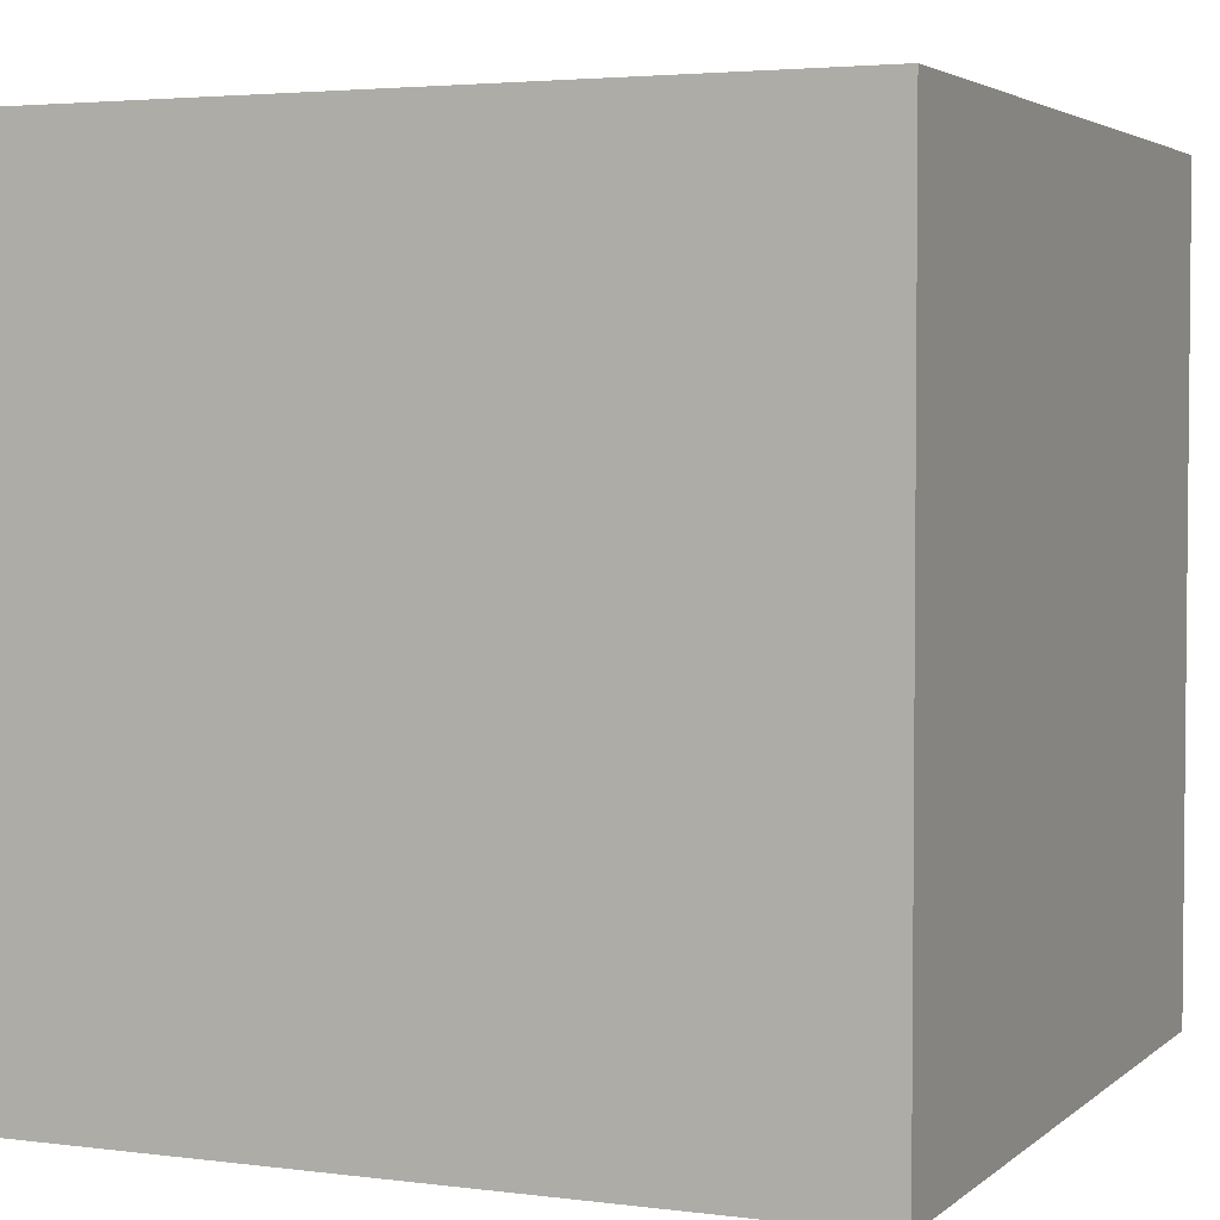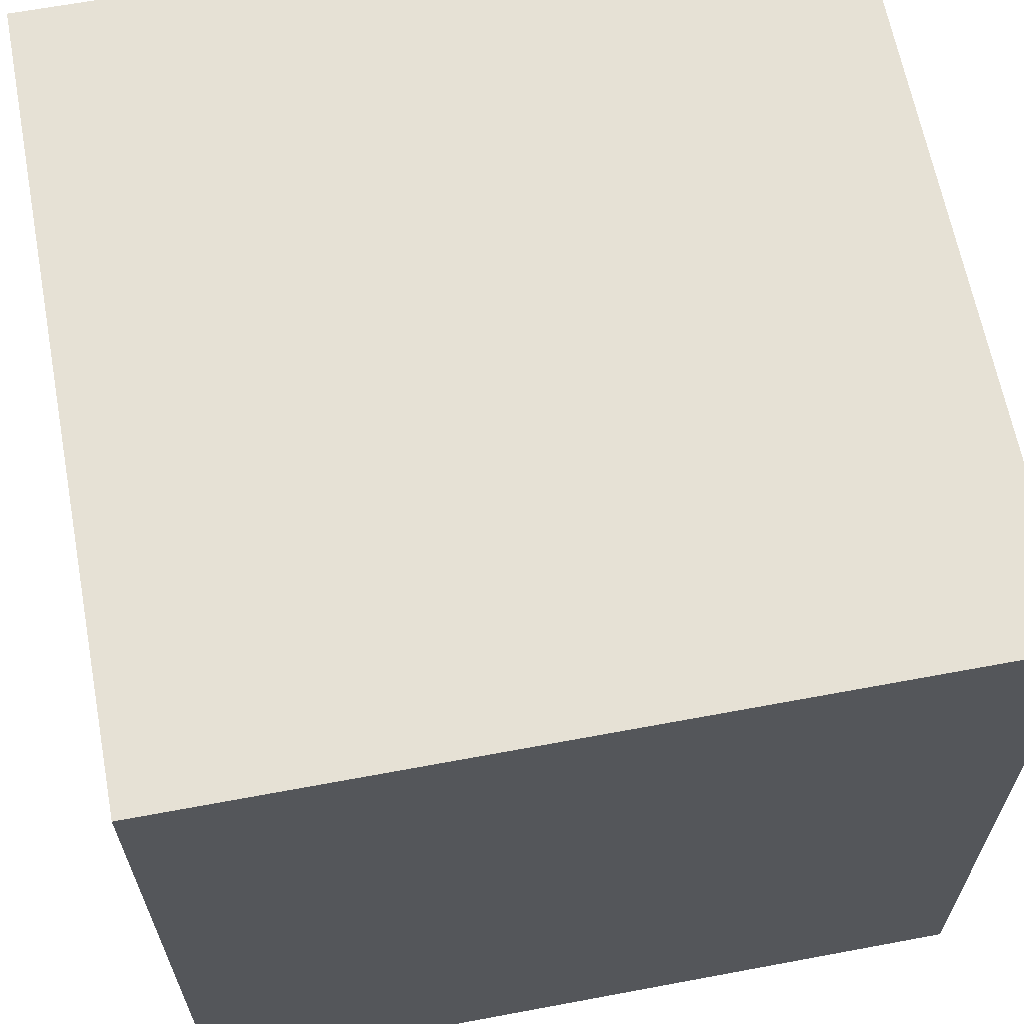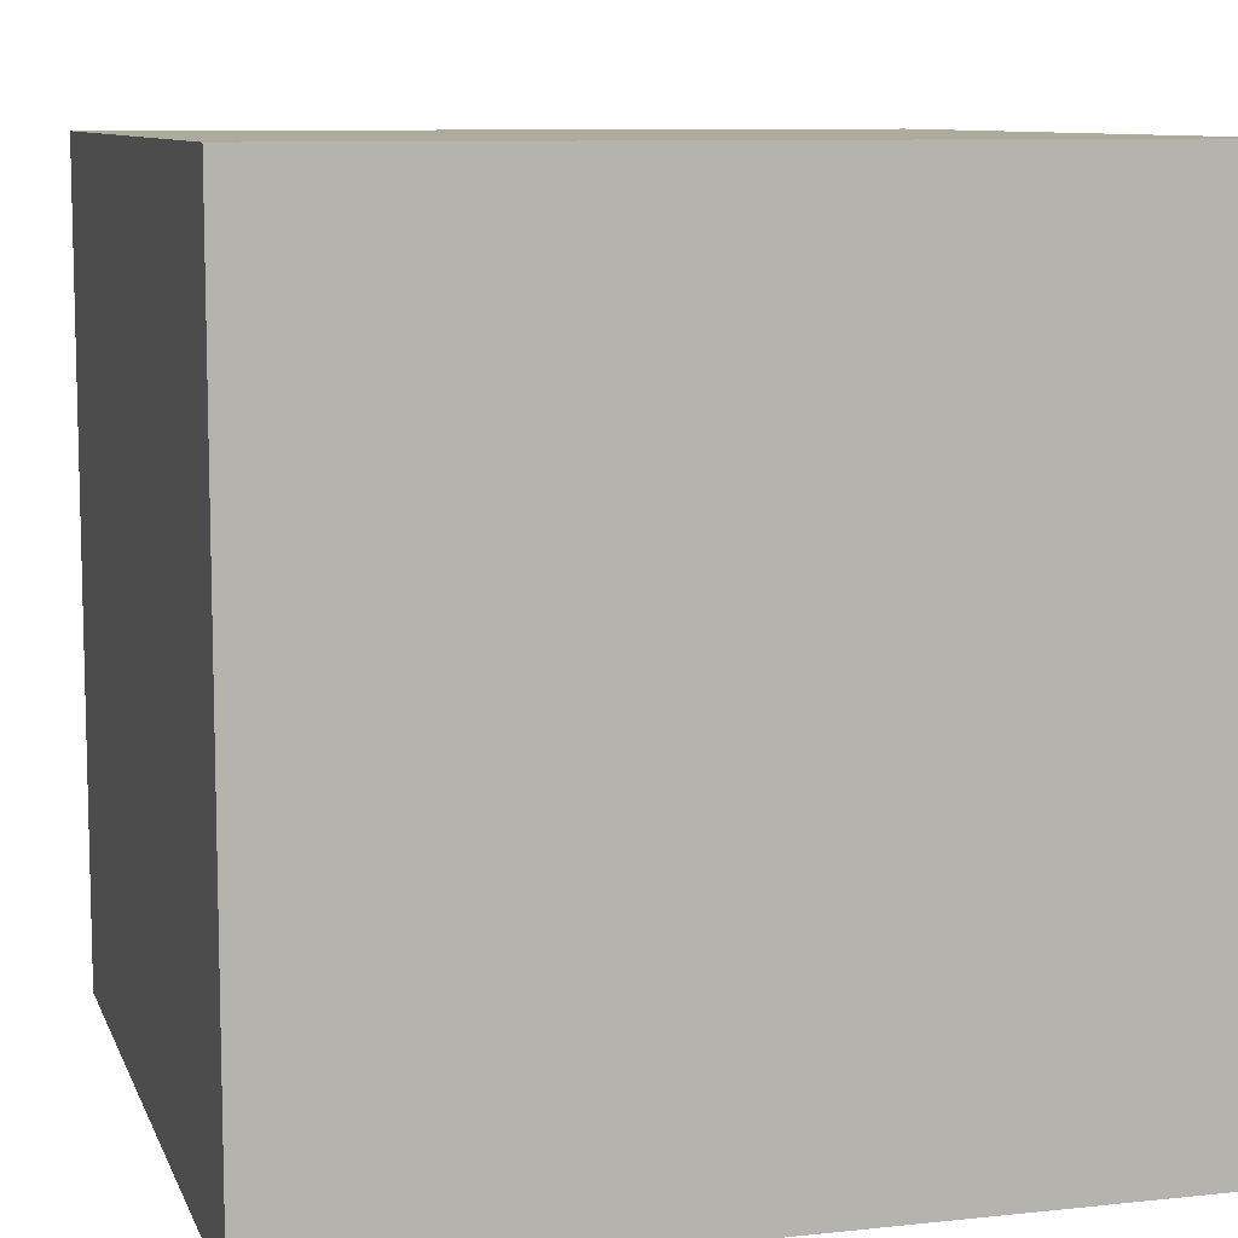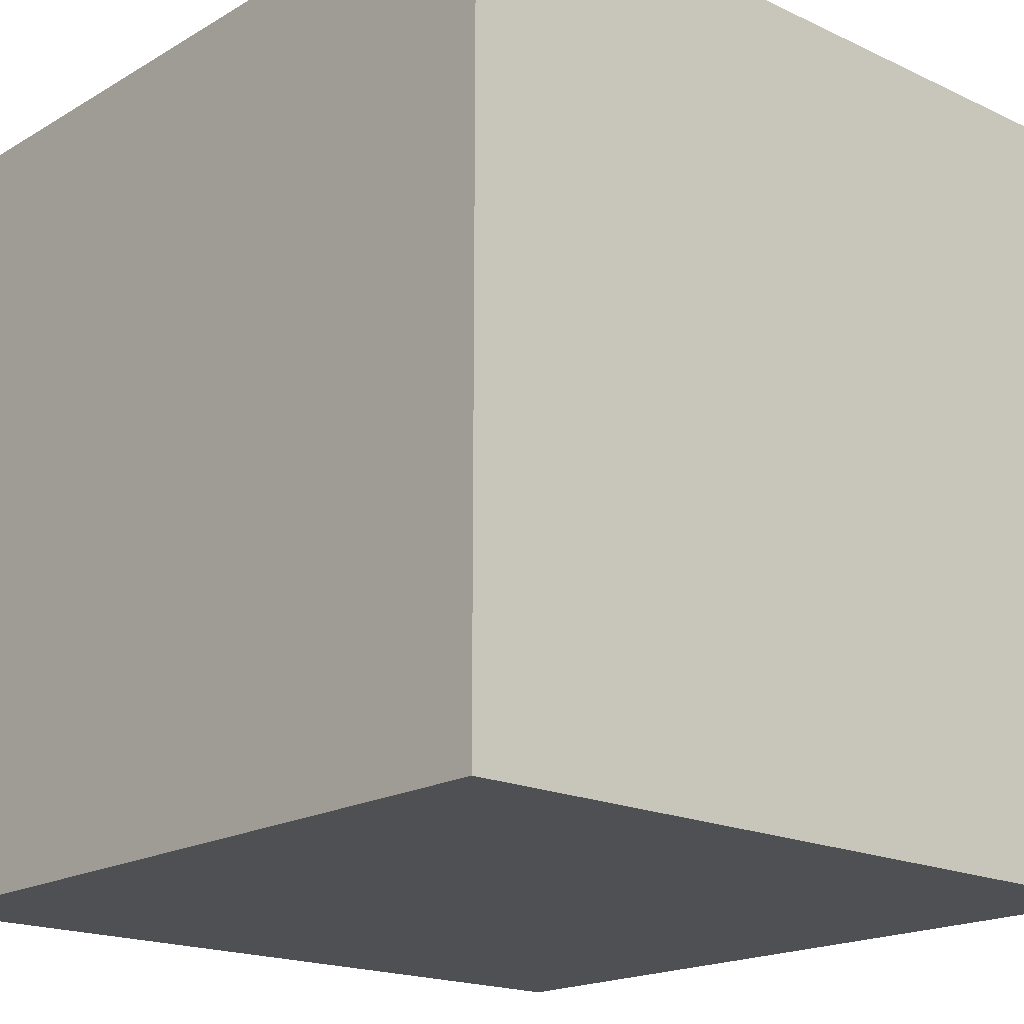
<metadata>
{"format":"obj","ext":"obj","renderer":"f3d","projection":"perspective","resolution":1024,"background":"white","views":[{"elev":3.4,"azim":113.5,"up":"+Z"},{"elev":64.2,"azim":-10.7,"up":"+Y"},{"elev":9.2,"azim":164.2,"up":"+Y"},{"elev":-18.5,"azim":-131.9,"up":"+Z"}]}
</metadata>
<code>
o
v -2 0 2
v -2 0 -2
v -2 0.7 1.9
v -2 0.7 1.6
v -2 0.7 1
v -2 0.7 0.6
v -2 0.7 0.1
v -2 0.7 -2.384e-07
v -2 0.7 -0.5
v -2 0.7 -0.7
v -2 0.7 -0.8
v -2 0.7 -1.2
v -2 0.7 -1.3
v -2 0.7 -1.4
v -2 0.7 -1.5
v -2 0.7 -1.6
v -2 0.7 -1.9
v -2 0.7 -2
v -2 0.8 2
v -2 0.8 1.9
v -2 0.8 1.6
v -2 0.8 1.5
v -2 0.8 1.1
v -2 0.8 1
v -2 0.8 0.6
v -2 0.8 0.5
v -2 0.8 0.3
v -2 0.8 0.1
v -2 0.8 -2.384e-07
v -2 0.8 -0.1
v -2 0.8 -0.7
v -2 0.8 -0.8
v -2 0.8 -1.2
v -2 0.8 -1.3
v -2 0.8 -1.4
v -2 0.8 -1.5
v -2 0.8 -1.7
v -2 0.8 -1.8
v -2 0.9 1.5
v -2 0.9 1.1
v -2 0.9 0.5
v -2 0.9 0.3
v -2 0.9 -0.3
v -2 0.9 -0.5
v -2 0.9 -1.6
v -2 0.9 -1.7
v -2 0.9 -1.8
v -2 0.9 -1.9
v -2 1 -0.1
v -2 1 -0.3
v -2 2.4 2
v -2 2.4 1.8
v -2 2.4 1.2
v -2 2.4 1
v -2 2.4 0.1
v -2 2.4 -0.5
v -2 2.4 -1.1
v -2 2.4 -1.4
v -2 2.5 1.8
v -2 2.5 1.7
v -2 2.5 1.4
v -2 2.5 1.2
v -2 2.5 1
v -2 2.5 0.9
v -2 2.5 0.8
v -2 2.5 0.6
v -2 2.5 0.3
v -2 2.5 0.1
v -2 2.5 -0.5
v -2 2.5 -1.1
v -2 2.5 -1.5
v -2 2.5 -1.6
v -2 2.5 -1.8
v -2 2.5 -2
v -2 2.6 1.7
v -2 2.6 1.4
v -2 2.6 0.9
v -2 2.6 0.8
v -2 2.6 0.6
v -2 2.6 0.3
v -2 2.6 -1.4
v -2 2.6 -1.5
v -2 2.6 -1.6
v -2 2.6 -1.8
v -2 4 2
v -2 4 -2
v 2 0 2
v 2 0 -2
v 2 0.7 1.9
v 2 0.7 1.6
v 2 0.7 0.4
v 2 0.7 -0.4
v 2 0.7 -1
v 2 0.7 -1.5
v 2 0.7 -1.6
v 2 0.7 -1.9
v 2 0.8 2
v 2 0.8 1.9
v 2 0.8 1.6
v 2 0.8 1.4
v 2 0.8 -0.4
v 2 0.8 -0.5
v 2 0.8 -0.8
v 2 0.8 -1
v 2 0.8 -1.9
v 2 0.8 -2
v 2 0.9 1.4
v 2 0.9 1.1
v 2 0.9 0.7
v 2 0.9 0.4
v 2 0.9 -0.5
v 2 0.9 -0.8
v 2 0.9 -1.5
v 2 0.9 -1.6
v 2 1 1.1
v 2 1 0.7
v 2 2.4 1.4
v 2 2.4 1.2
v 2 2.4 0.5
v 2 2.4 -0.2
v 2 2.4 -0.3
v 2 2.4 -0.6
v 2 2.4 -0.7
v 2 2.4 -1.1
v 2 2.4 -1.8
v 2 2.4 -2
v 2 2.5 2
v 2 2.5 1.8
v 2 2.5 1.2
v 2 2.5 1
v 2 2.5 0.9
v 2 2.5 0.8
v 2 2.5 0.7
v 2 2.5 0.5
v 2 2.5 -0.2
v 2 2.5 -0.3
v 2 2.5 -0.6
v 2 2.5 -0.7
v 2 2.5 -1.1
v 2 2.5 -1.3
v 2 2.5 -1.6
v 2 2.5 -1.8
v 2 2.6 1.8
v 2 2.6 1.4
v 2 2.6 1
v 2 2.6 0.9
v 2 2.6 0.8
v 2 2.6 0.7
v 2 2.6 -1.3
v 2 2.6 -1.6
v 2 4 2
v 2 4 -2
v -2 0 2
v -2 0.8 2
v -2 2.4 2
v -2 4 2
v -1.9 2.4 2
v -1.9 2.5 2
v -1.7 0.8 2
v -1.7 0.9 2
v -1.5 0.9 2
v -1.5 1 2
v -1.5 2.5 2
v -1.5 2.6 2
v -1.3 2.5 2
v -1.3 2.6 2
v -1.2 0.8 2
v -1.2 1 2
v -1.2 2.4 2
v -1.2 2.5 2
v -0.9 2.4 2
v -0.9 2.5 2
v -0.7 0.7 2
v -0.7 0.8 2
v -0.6 0.7 2
v -0.6 0.8 2
v -0.5 0.7 2
v -0.5 0.8 2
v -0.5 2.4 2
v -0.5 2.5 2
v -0.4 2.4 2
v -0.4 2.5 2
v -0.3 2.4 2
v -0.3 2.5 2
v -0.1 0.7 2
v -0.1 0.8 2
v 2.384e-07 0.8 2
v 2.384e-07 0.9 2
v 2.384e-07 2.4 2
v 2.384e-07 2.5 2
v 0.1 0.7 2
v 0.1 0.9 2
v 0.3 0.7 2
v 0.3 0.8 2
v 0.3 2.5 2
v 0.3 2.6 2
v 0.4 0.7 2
v 0.4 0.8 2
v 0.4 2.5 2
v 0.4 2.6 2
v 0.5 2.4 2
v 0.5 2.5 2
v 0.7 0.7 2
v 0.7 0.8 2
v 0.8 0.8 2
v 0.8 1 2
v 1 0.9 2
v 1 1 2
v 1 2.4 2
v 1 2.5 2
v 1.1 0.8 2
v 1.1 0.9 2
v 1.1 2.4 2
v 1.1 2.5 2
v 1.5 0.7 2
v 1.5 0.8 2
v 1.5 2.4 2
v 1.5 2.5 2
v 1.6 2.4 2
v 1.6 2.5 2
v 1.7 0.7 2
v 1.7 0.8 2
v 1.8 2.4 2
v 1.8 2.5 2
v 2 0 2
v 2 0.8 2
v 2 2.5 2
v 2 4 2
v -2 0 -2
v -2 0.7 -2
v -2 2.5 -2
v -2 4 -2
v -1.9 2.4 -2
v -1.9 2.5 -2
v -1.8 0.7 -2
v -1.8 0.8 -2
v -1.7 0.7 -2
v -1.7 0.8 -2
v -1.7 2.4 -2
v -1.7 2.5 -2
v -1.5 2.5 -2
v -1.5 2.6 -2
v -1.4 2.4 -2
v -1.4 2.6 -2
v -1.3 0.7 -2
v -1.3 0.8 -2
v -1.2 0.7 -2
v -1.2 0.8 -2
v -1.1 2.4 -2
v -1.1 2.5 -2
v -1 2.5 -2
v -1 2.6 -2
v -0.9 2.5 -2
v -0.9 2.6 -2
v -0.7 2.5 -2
v -0.7 2.6 -2
v -0.3 0.7 -2
v -0.3 0.8 -2
v -0.3 2.5 -2
v -0.3 2.6 -2
v -0.2 0.7 -2
v -0.2 0.8 -2
v -0.1 2.4 -2
v -0.1 2.5 -2
v 0.1 0.7 -2
v 0.1 0.8 -2
v 0.2 2.4 -2
v 0.2 2.5 -2
v 0.4 2.5 -2
v 0.4 2.6 -2
v 0.5 0.7 -2
v 0.5 0.8 -2
v 0.5 2.5 -2
v 0.5 2.6 -2
v 0.6 2.4 -2
v 0.6 2.5 -2
v 0.9 2.4 -2
v 0.9 2.5 -2
v 1 0.7 -2
v 1 0.8 -2
v 1 2.5 -2
v 1 2.6 -2
v 1.1 0.8 -2
v 1.1 0.9 -2
v 1.1 2.4 -2
v 1.1 2.6 -2
v 1.3 0.8 -2
v 1.3 0.9 -2
v 1.3 2.4 -2
v 1.3 2.5 -2
v 1.4 2.4 -2
v 1.4 2.5 -2
v 1.6 0.7 -2
v 1.6 0.8 -2
v 1.7 2.4 -2
v 1.7 2.5 -2
v 1.8 2.4 -2
v 1.8 2.5 -2
v 1.9 0.7 -2
v 1.9 0.8 -2
v 2 0 -2
v 2 0.8 -2
v 2 2.4 -2
v 2 4 -2
v -2 0 2
v 2 0 2
v -2 0 -2
v 2 0 -2
v -2 4 2
v 2 4 2
v -2 4 -2
v 2 4 -2
f 3 2 1
f 4 2 3
f 5 2 4
f 6 2 5
f 7 2 6
f 8 2 7
f 9 2 8
f 10 2 9
f 11 2 10
f 12 2 11
f 13 2 12
f 14 2 13
f 15 2 14
f 16 2 15
f 17 2 16
f 18 2 17
f 19 3 1
f 20 4 3
f 20 3 19
f 21 5 4
f 21 4 20
f 22 5 21
f 23 5 22
f 24 6 5
f 24 5 23
f 25 7 6
f 25 6 24
f 26 7 25
f 27 7 26
f 28 8 7
f 28 7 27
f 29 9 8
f 29 8 28
f 30 9 29
f 31 10 9
f 31 11 10
f 32 12 11
f 32 11 31
f 33 13 12
f 33 12 32
f 34 14 13
f 34 13 33
f 35 15 14
f 35 14 34
f 36 16 15
f 36 15 35
f 37 17 16
f 38 17 37
f 39 20 19
f 39 23 22
f 39 21 20
f 39 22 21
f 40 24 23
f 40 23 39
f 40 25 24
f 40 26 25
f 41 27 26
f 41 26 40
f 42 28 27
f 42 27 41
f 42 30 29
f 42 29 28
f 43 9 30
f 44 36 35
f 44 9 43
f 44 31 9
f 44 32 31
f 44 33 32
f 44 34 33
f 44 35 34
f 45 37 16
f 45 36 44
f 45 16 36
f 46 38 37
f 46 37 45
f 47 17 38
f 47 38 46
f 48 18 17
f 48 17 47
f 49 40 39
f 49 41 40
f 49 30 42
f 49 43 30
f 49 42 41
f 50 46 45
f 50 43 49
f 50 45 44
f 50 44 43
f 50 47 46
f 50 48 47
f 51 49 39
f 51 39 19
f 51 50 49
f 52 50 51
f 53 50 52
f 54 50 53
f 55 50 54
f 56 48 50
f 56 50 55
f 57 48 56
f 58 48 57
f 59 52 51
f 59 53 52
f 60 53 59
f 61 53 60
f 62 54 53
f 62 53 61
f 63 55 54
f 63 54 62
f 64 55 63
f 65 55 64
f 66 55 65
f 67 55 66
f 68 56 55
f 68 55 67
f 69 57 56
f 69 56 68
f 70 58 57
f 70 57 69
f 71 48 58
f 72 48 71
f 73 48 72
f 74 18 48
f 74 48 73
f 75 61 60
f 75 60 59
f 76 62 61
f 76 61 75
f 76 63 62
f 76 64 63
f 77 65 64
f 77 64 76
f 78 66 65
f 78 65 77
f 79 67 66
f 79 66 78
f 80 69 68
f 80 67 79
f 80 68 67
f 80 70 69
f 81 58 70
f 81 70 80
f 81 71 58
f 82 72 71
f 82 71 81
f 83 73 72
f 83 72 82
f 84 74 73
f 84 73 83
f 85 75 59
f 85 82 81
f 85 84 83
f 85 76 75
f 85 81 80
f 85 83 82
f 85 59 51
f 85 77 76
f 85 78 77
f 85 80 79
f 85 79 78
f 86 74 84
f 86 84 85
f 87 88 89
f 89 88 90
f 90 88 91
f 91 88 92
f 92 88 93
f 93 88 94
f 94 88 95
f 95 88 96
f 87 89 97
f 89 90 98
f 97 89 98
f 90 91 99
f 98 90 99
f 99 91 100
f 91 92 101
f 92 93 101
f 101 93 102
f 102 93 103
f 93 94 104
f 103 93 104
f 96 88 105
f 95 96 105
f 105 88 106
f 97 98 107
f 100 91 107
f 99 100 107
f 98 99 107
f 107 91 108
f 108 91 109
f 101 102 110
f 109 91 110
f 91 101 110
f 102 103 111
f 110 102 111
f 103 104 112
f 111 103 112
f 104 94 113
f 112 104 113
f 94 95 113
f 105 106 114
f 113 95 114
f 95 105 114
f 107 108 115
f 108 109 115
f 111 112 116
f 115 109 116
f 112 113 116
f 113 114 116
f 110 111 116
f 109 110 116
f 107 115 117
f 97 107 117
f 115 116 117
f 117 116 118
f 116 114 119
f 118 116 119
f 119 114 120
f 120 114 121
f 121 114 122
f 122 114 123
f 123 114 124
f 114 106 125
f 124 114 125
f 125 106 126
f 97 117 127
f 127 117 128
f 117 118 129
f 118 119 129
f 129 119 130
f 130 119 131
f 131 119 132
f 132 119 133
f 119 120 134
f 133 119 134
f 120 121 135
f 134 120 135
f 121 122 136
f 135 121 136
f 122 123 137
f 136 122 137
f 123 124 138
f 137 123 138
f 124 125 139
f 138 124 139
f 139 125 140
f 140 125 141
f 125 126 142
f 141 125 142
f 128 117 143
f 127 128 143
f 117 129 144
f 143 117 144
f 129 130 144
f 130 131 145
f 144 130 145
f 131 132 146
f 145 131 146
f 132 133 147
f 146 132 147
f 136 137 148
f 147 133 148
f 133 134 148
f 138 139 148
f 134 135 148
f 135 136 148
f 139 140 148
f 137 138 148
f 140 141 149
f 148 140 149
f 141 142 150
f 149 141 150
f 146 147 151
f 148 149 151
f 149 150 151
f 147 148 151
f 145 146 151
f 127 143 151
f 143 144 151
f 144 145 151
f 142 126 152
f 151 150 152
f 150 142 152
f 157 155 154
f 157 156 155
f 158 156 157
f 159 154 153
f 159 157 154
f 159 158 157
f 160 158 159
f 161 160 159
f 161 158 160
f 162 158 161
f 163 156 158
f 163 158 162
f 164 156 163
f 165 163 162
f 165 164 163
f 166 156 164
f 166 164 165
f 167 162 161
f 167 159 153
f 167 161 159
f 168 165 162
f 168 162 167
f 169 165 168
f 170 166 165
f 170 165 169
f 171 169 168
f 171 168 167
f 171 170 169
f 172 166 170
f 172 170 171
f 173 167 153
f 174 171 167
f 174 167 173
f 174 172 171
f 175 173 153
f 175 174 173
f 176 172 174
f 176 174 175
f 177 175 153
f 177 176 175
f 178 172 176
f 178 176 177
f 179 172 178
f 180 166 172
f 180 172 179
f 181 179 178
f 181 178 177
f 181 180 179
f 182 166 180
f 182 180 181
f 183 181 177
f 183 182 181
f 184 166 182
f 184 182 183
f 185 177 153
f 185 183 177
f 186 183 185
f 187 186 185
f 187 183 186
f 188 183 187
f 189 184 183
f 189 183 188
f 190 166 184
f 190 184 189
f 191 188 187
f 191 185 153
f 191 187 185
f 192 189 188
f 192 188 191
f 192 190 189
f 193 191 153
f 193 192 191
f 194 192 193
f 195 190 192
f 195 192 194
f 195 166 190
f 196 156 166
f 196 166 195
f 197 194 193
f 197 193 153
f 198 195 194
f 198 194 197
f 198 196 195
f 199 196 198
f 200 156 196
f 200 196 199
f 201 199 198
f 201 198 197
f 202 200 199
f 202 199 201
f 203 197 153
f 203 201 197
f 204 201 203
f 205 204 203
f 205 201 204
f 206 201 205
f 207 206 205
f 208 201 206
f 208 206 207
f 209 202 201
f 209 201 208
f 210 200 202
f 210 202 209
f 211 205 203
f 211 207 205
f 212 209 208
f 212 207 211
f 212 208 207
f 212 210 209
f 213 210 212
f 214 200 210
f 214 210 213
f 215 211 203
f 215 203 153
f 216 213 212
f 216 211 215
f 216 212 211
f 217 214 213
f 217 213 216
f 218 200 214
f 218 214 217
f 219 217 216
f 219 216 215
f 219 218 217
f 220 200 218
f 220 218 219
f 221 219 215
f 221 215 153
f 222 219 221
f 223 220 219
f 223 219 222
f 224 200 220
f 224 220 223
f 225 222 221
f 225 221 153
f 226 223 222
f 226 222 225
f 226 224 223
f 227 200 224
f 227 224 226
f 228 156 200
f 228 200 227
f 230 231 233
f 231 232 234
f 233 231 234
f 229 230 235
f 230 233 235
f 235 233 236
f 229 235 237
f 235 236 237
f 236 233 238
f 237 236 238
f 233 234 239
f 238 233 239
f 234 232 240
f 239 234 240
f 238 239 241
f 240 232 241
f 239 240 241
f 237 238 241
f 241 232 242
f 237 241 243
f 241 242 243
f 242 232 244
f 243 242 244
f 229 237 245
f 237 243 245
f 245 243 246
f 229 245 247
f 245 246 247
f 246 243 248
f 247 246 248
f 243 244 249
f 248 243 249
f 247 248 249
f 249 244 250
f 249 250 251
f 250 244 251
f 244 232 252
f 251 244 252
f 249 251 253
f 251 252 253
f 252 232 254
f 253 252 254
f 249 253 255
f 253 254 255
f 254 232 256
f 255 254 256
f 249 255 257
f 229 247 257
f 255 256 257
f 247 249 257
f 257 256 258
f 258 256 259
f 256 232 260
f 259 256 260
f 229 257 261
f 257 258 261
f 258 259 262
f 261 258 262
f 261 262 263
f 262 259 263
f 259 260 264
f 263 259 264
f 229 261 265
f 261 263 265
f 265 263 266
f 263 264 267
f 266 263 267
f 264 260 268
f 267 264 268
f 267 268 269
f 268 260 269
f 260 232 270
f 269 260 270
f 265 266 271
f 229 265 271
f 266 267 272
f 271 266 272
f 267 269 272
f 269 270 272
f 272 270 273
f 270 232 274
f 273 270 274
f 272 273 275
f 271 272 275
f 273 274 276
f 275 273 276
f 271 275 277
f 275 276 277
f 276 274 278
f 277 276 278
f 229 271 279
f 271 277 279
f 277 278 279
f 279 278 280
f 278 274 281
f 280 278 281
f 274 232 282
f 281 274 282
f 279 280 283
f 280 281 283
f 281 282 283
f 283 282 284
f 284 282 285
f 282 232 286
f 285 282 286
f 279 283 287
f 283 284 287
f 284 285 288
f 287 284 288
f 285 286 289
f 288 285 289
f 289 286 290
f 287 288 291
f 288 289 291
f 289 290 291
f 290 286 292
f 291 290 292
f 279 287 293
f 229 279 293
f 287 291 294
f 293 287 294
f 291 292 295
f 294 291 295
f 293 294 295
f 292 286 296
f 295 292 296
f 293 295 297
f 295 296 297
f 296 286 298
f 297 296 298
f 293 297 299
f 229 293 299
f 299 297 300
f 229 299 301
f 299 300 301
f 300 297 302
f 301 300 302
f 297 298 303
f 302 297 303
f 298 286 304
f 303 298 304
f 286 232 304
f 307 306 305
f 308 306 307
f 309 310 311
f 311 310 312

</code>
